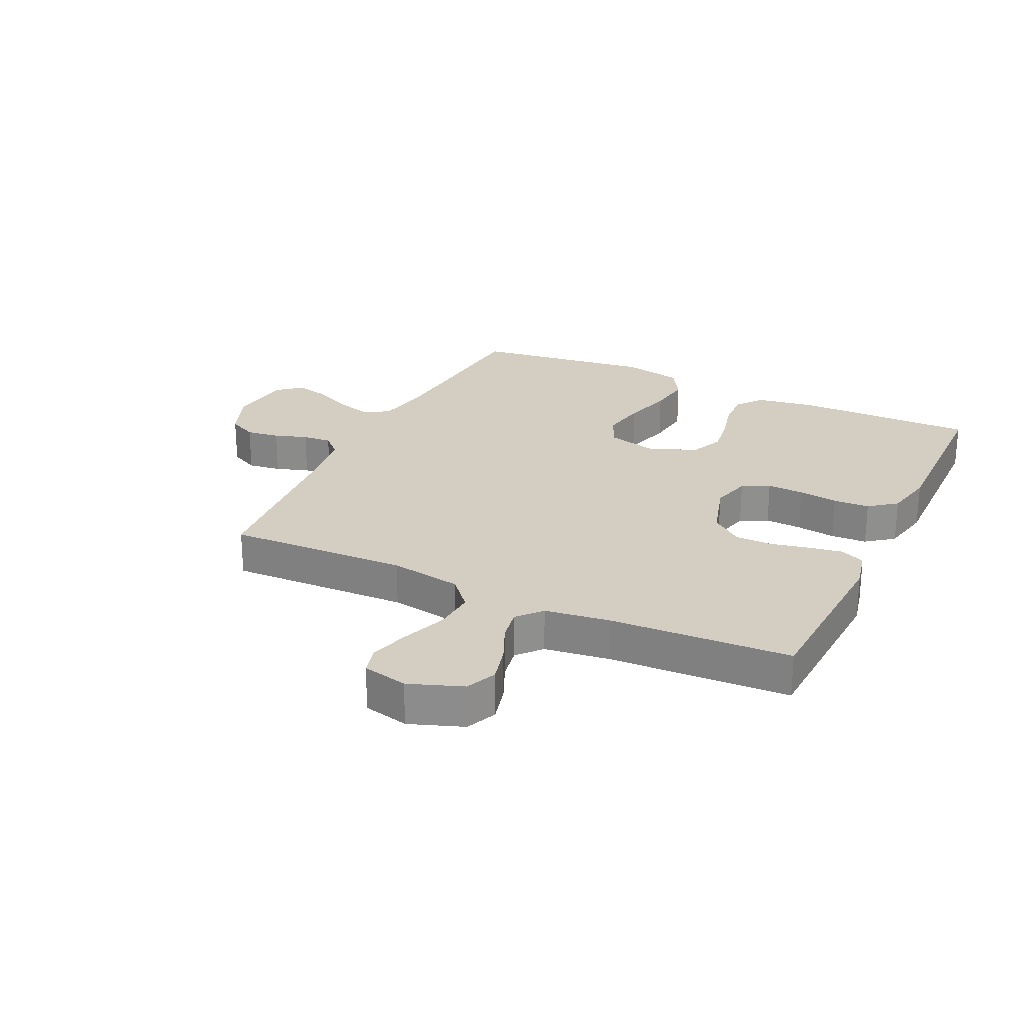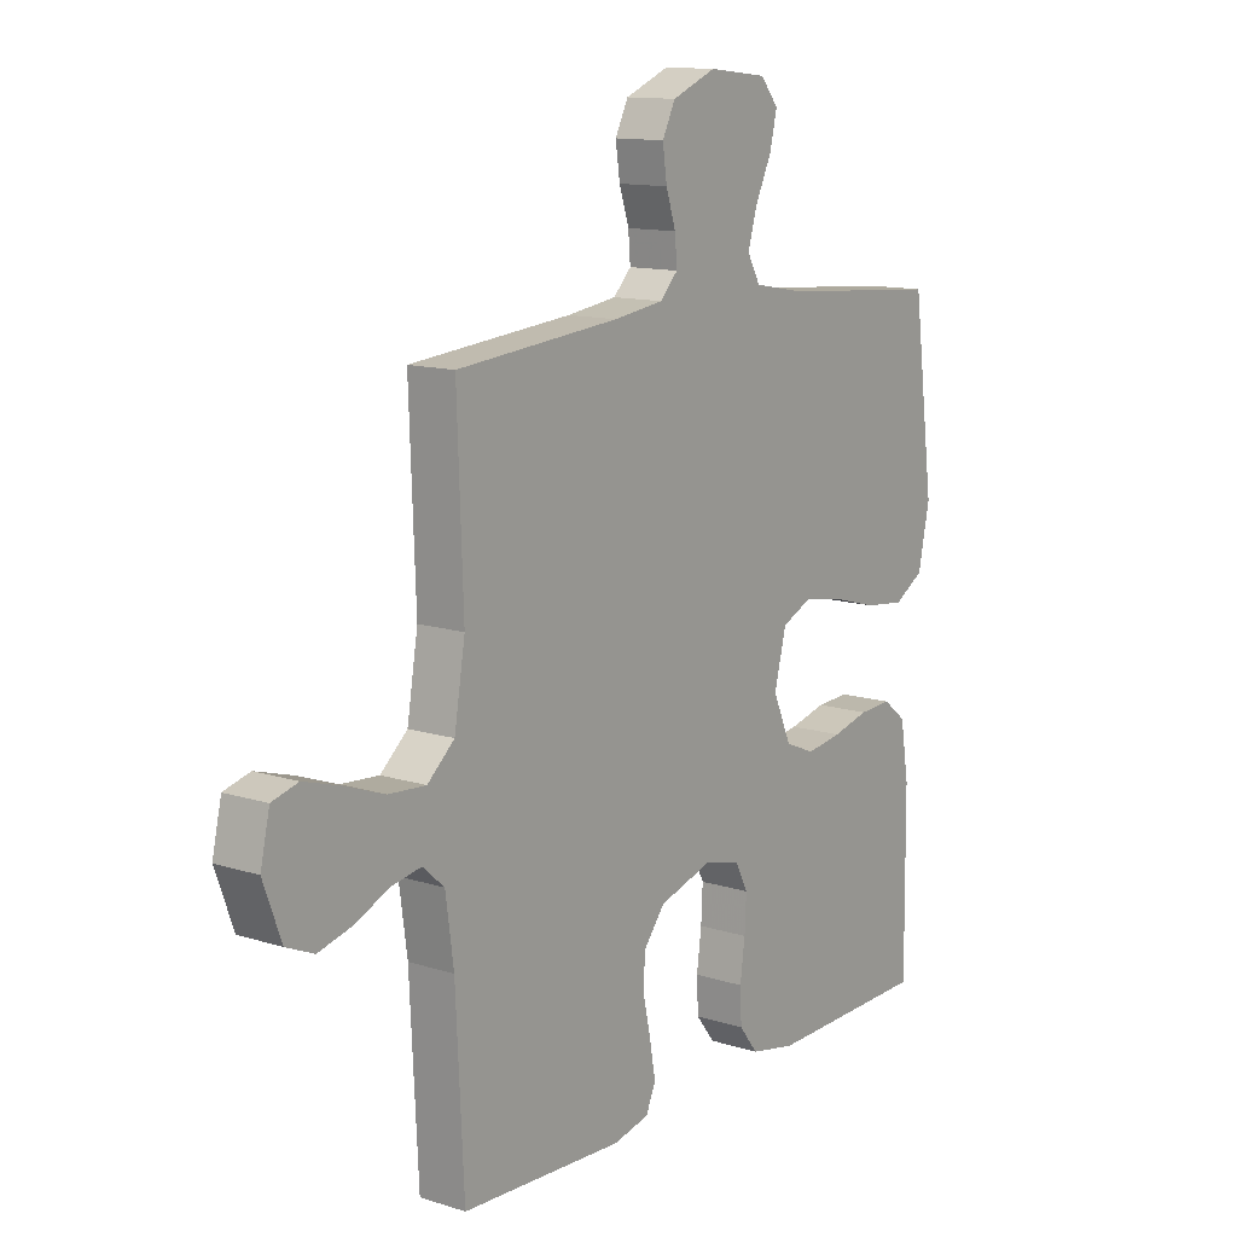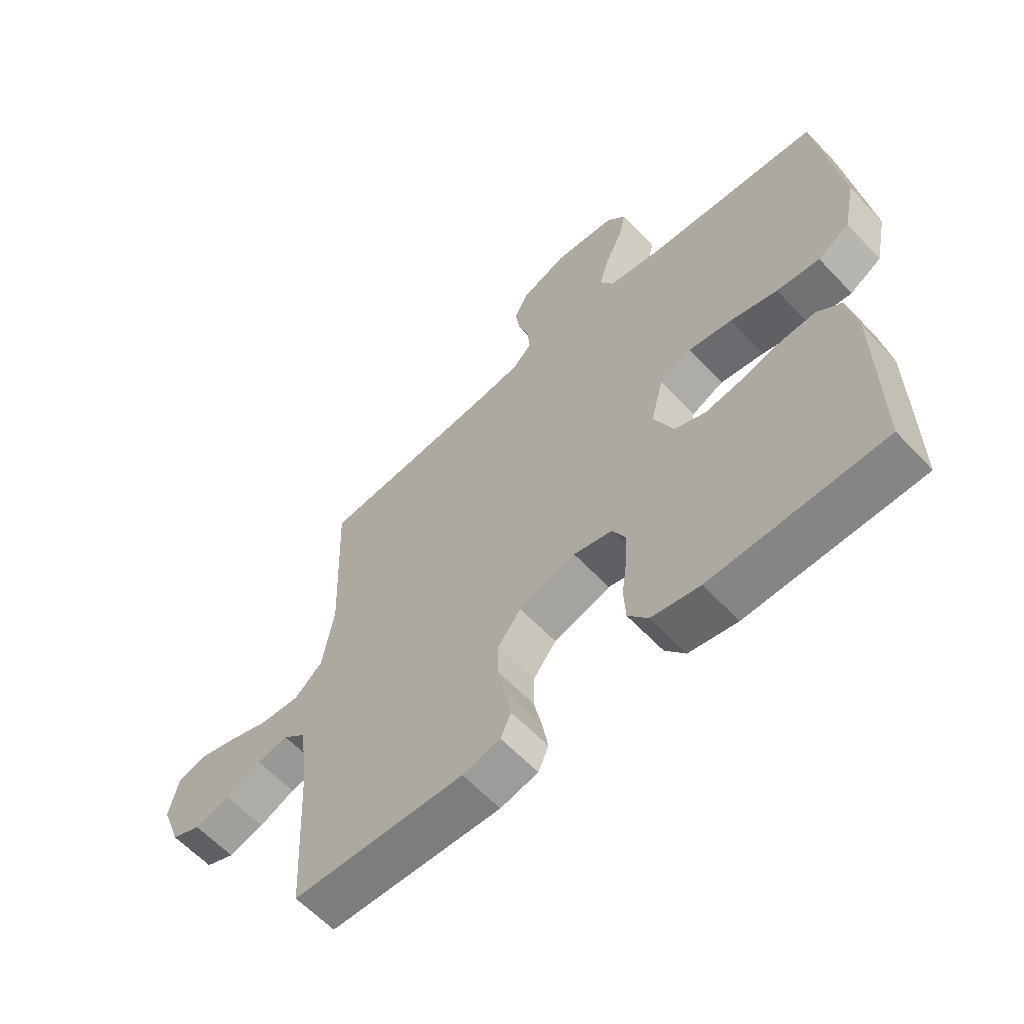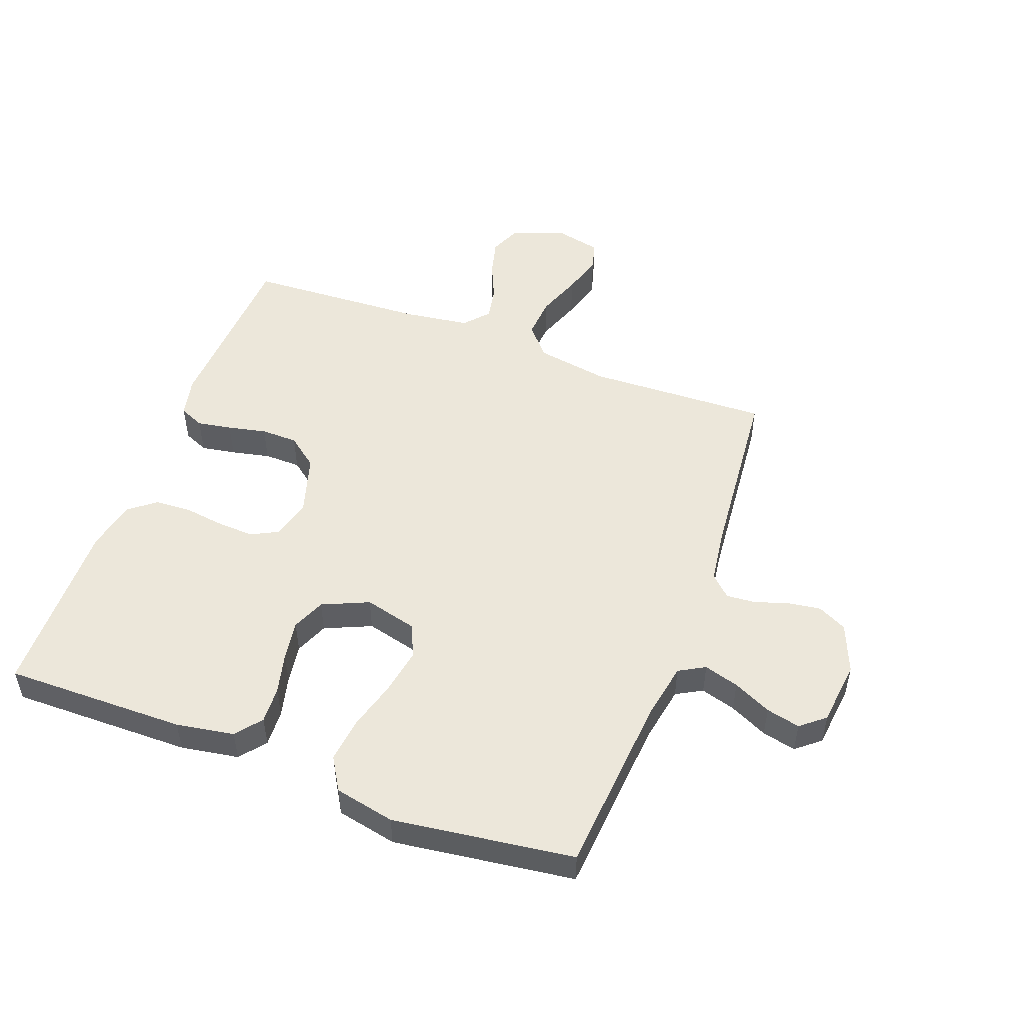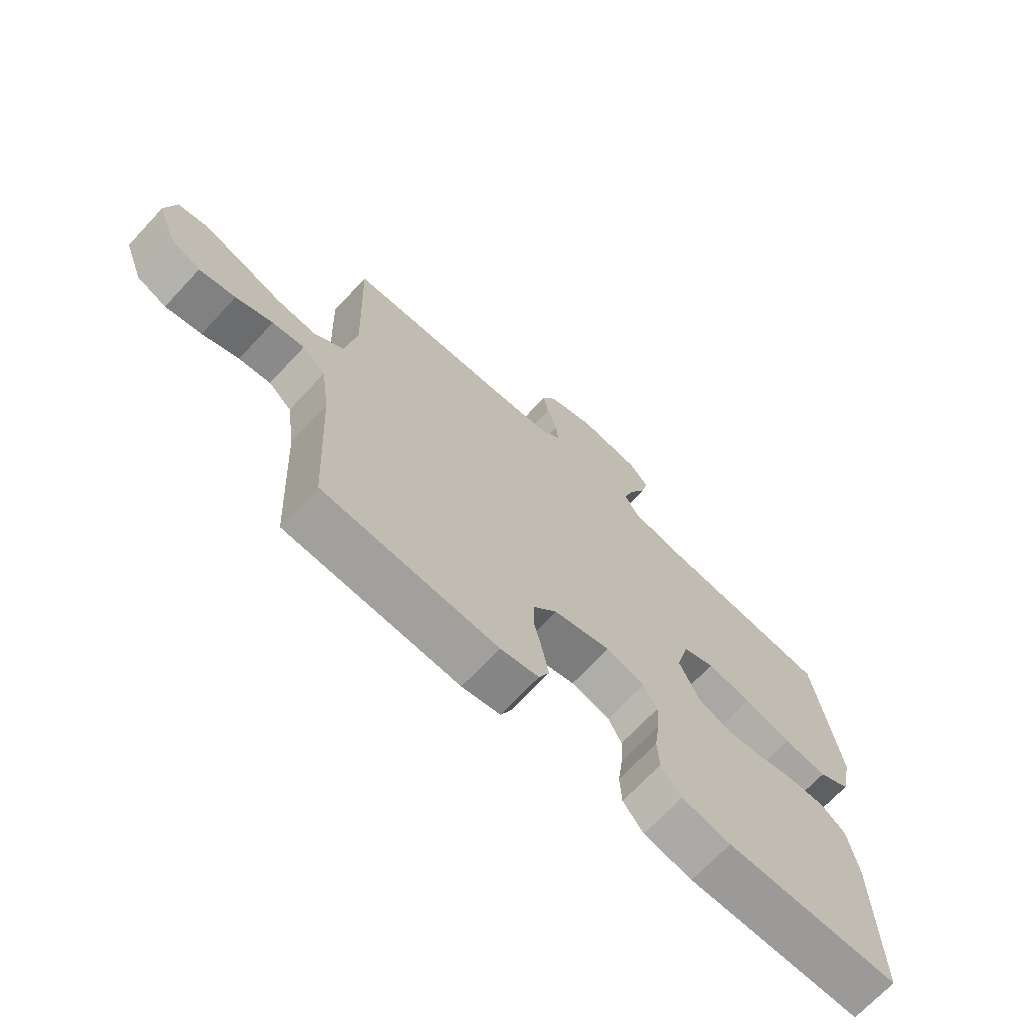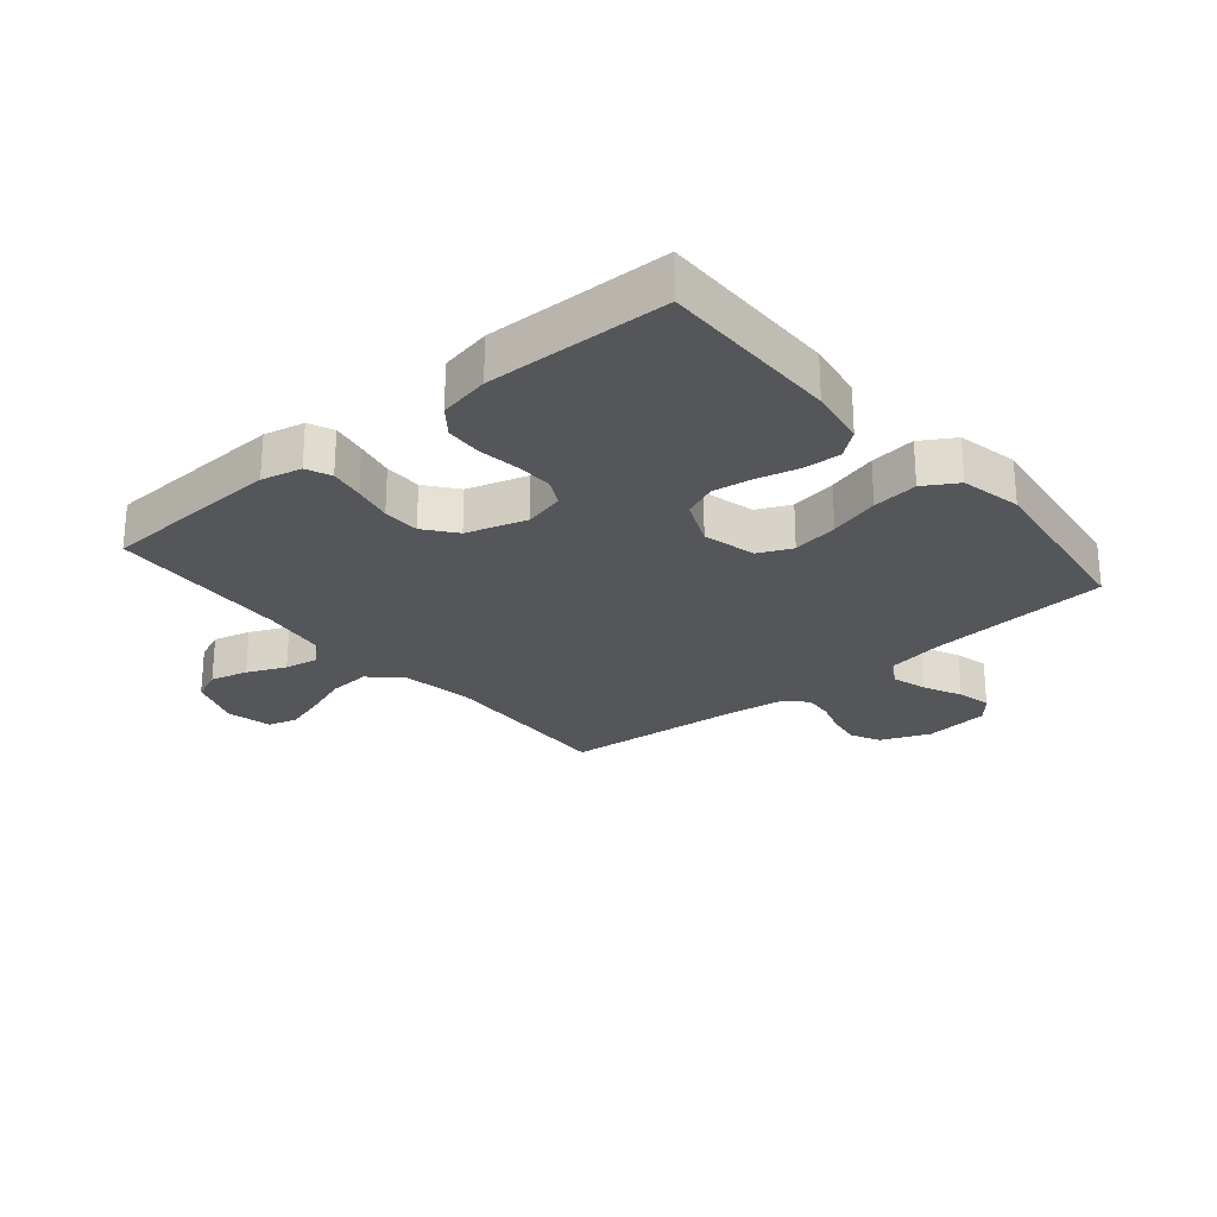
<metadata>
{"format":"obj","ext":"obj","renderer":"f3d","projection":"perspective","resolution":1024,"background":"white","views":[{"elev":25.0,"azim":115.6,"up":"+Y"},{"elev":12.6,"azim":126.3,"up":"+Z"},{"elev":-61.0,"azim":-136.9,"up":"+Z"},{"elev":50.8,"azim":-69.5,"up":"+Y"},{"elev":-70.1,"azim":136.9,"up":"+Z"},{"elev":-25.5,"azim":-140.0,"up":"+Y"}]}
</metadata>
<code>
v 0.5 0.07 0.5
v 0.489 0.07 0.2
v 0.509 0.07 0.08
v 0.559 0.07 0.036
v 0.628 0.07 0.041
v 0.702 0.07 0.068
v 0.769 0.07 0.088
v 0.817 0.07 0.075
v 0.834 0.07 0
v 0.801 0.07 -0.089
v 0.75 0.07 -0.111
v 0.688 0.07 -0.095
v 0.625 0.07 -0.067
v 0.57 0.07 -0.057
v 0.53 0.07 -0.092
v 0.515 0.07 -0.2
v 0.5 0.07 -0.5
v 0.2 0.07 -0.514
v 0.134 0.07 -0.499
v 0.116 0.07 -0.458
v 0.126 0.07 -0.401
v 0.14 0.07 -0.337
v 0.139 0.07 -0.276
v 0.099 0.07 -0.225
v 0 0.07 -0.195
v -0.067 0.07 -0.212
v -0.09 0.07 -0.257
v -0.087 0.07 -0.318
v -0.078 0.07 -0.384
v -0.081 0.07 -0.444
v -0.116 0.07 -0.489
v -0.2 0.07 -0.506
v -0.5 0.07 -0.5
v -0.497 0.07 -0.2
v -0.481 0.07 -0.104
v -0.438 0.07 -0.07
v -0.377 0.07 -0.073
v -0.309 0.07 -0.09
v -0.243 0.07 -0.1
v -0.188 0.07 -0.077
v -0.154 0.07 0
v -0.176 0.07 0.087
v -0.231 0.07 0.112
v -0.307 0.07 0.099
v -0.389 0.07 0.076
v -0.464 0.07 0.067
v -0.519 0.07 0.1
v -0.54 0.07 0.2
v -0.5 0.07 0.5
v -0.2 0.07 0.524
v -0.105 0.07 0.541
v -0.081 0.07 0.584
v -0.098 0.07 0.642
v -0.128 0.07 0.705
v -0.141 0.07 0.761
v -0.108 0.07 0.801
v 0 0.07 0.813
v 0.081 0.07 0.78
v 0.105 0.07 0.732
v 0.097 0.07 0.677
v 0.079 0.07 0.622
v 0.075 0.07 0.574
v 0.108 0.07 0.54
v 0.2 0.07 0.527
v 0.5 0 0.5
v 0.489 0 0.2
v 0.509 0 0.08
v 0.559 0 0.036
v 0.628 0 0.041
v 0.702 0 0.068
v 0.769 0 0.088
v 0.817 0 0.075
v 0.834 0 0
v 0.801 0 -0.089
v 0.75 0 -0.111
v 0.688 0 -0.095
v 0.625 0 -0.067
v 0.57 0 -0.057
v 0.53 0 -0.092
v 0.515 0 -0.2
v 0.5 0 -0.5
v 0.2 0 -0.514
v 0.134 0 -0.499
v 0.116 0 -0.458
v 0.126 0 -0.401
v 0.14 0 -0.337
v 0.139 0 -0.276
v 0.099 0 -0.225
v 0 0 -0.195
v -0.067 0 -0.212
v -0.09 0 -0.257
v -0.087 0 -0.318
v -0.078 0 -0.384
v -0.081 0 -0.444
v -0.116 0 -0.489
v -0.2 0 -0.506
v -0.5 0 -0.5
v -0.497 0 -0.2
v -0.481 0 -0.104
v -0.438 0 -0.07
v -0.377 0 -0.073
v -0.309 0 -0.09
v -0.243 0 -0.1
v -0.188 0 -0.077
v -0.154 0 0
v -0.176 0 0.087
v -0.231 0 0.112
v -0.307 0 0.099
v -0.389 0 0.076
v -0.464 0 0.067
v -0.519 0 0.1
v -0.54 0 0.2
v -0.5 0 0.5
v -0.2 0 0.524
v -0.105 0 0.541
v -0.081 0 0.584
v -0.098 0 0.642
v -0.128 0 0.705
v -0.141 0 0.761
v -0.108 0 0.801
v 0 0 0.813
v 0.081 0 0.78
v 0.105 0 0.732
v 0.097 0 0.677
v 0.079 0 0.622
v 0.075 0 0.574
v 0.108 0 0.54
v 0.2 0 0.527
f 58 59 60 61
f 58 61 62
f 57 58 62
f 56 57 62
f 53 54 55 56
f 52 53 56 62
f 51 52 62 63
f 47 48 49 50
f 44 45 46 47
f 43 44 47 50
f 42 43 50 51
f 35 36 37 38
f 35 38 39
f 34 35 39
f 33 34 39
f 32 33 39 40
f 28 29 30 31
f 27 28 31 32
f 19 20 21 22
f 17 18 19 22
f 16 17 22 23
f 15 16 23 24
f 10 11 12 13
f 10 13 14
f 9 10 14
f 8 9 14
f 5 6 7 8
f 5 8 14
f 4 5 14 15
f 64 1 2
f 64 2 3
f 63 64 3
f 41 42 51 63
f 41 63 3
f 27 32 40 41
f 26 27 41
f 25 26 41 3
f 15 24 25
f 3 4 15 25
f 125 124 123 122
f 126 125 122
f 126 122 121
f 126 121 120
f 120 119 118 117
f 126 120 117 116
f 127 126 116 115
f 114 113 112 111
f 111 110 109 108
f 114 111 108 107
f 115 114 107 106
f 102 101 100 99
f 103 102 99
f 103 99 98
f 103 98 97
f 104 103 97 96
f 95 94 93 92
f 96 95 92 91
f 86 85 84 83
f 86 83 82 81
f 87 86 81 80
f 88 87 80 79
f 77 76 75 74
f 78 77 74
f 78 74 73
f 78 73 72
f 72 71 70 69
f 78 72 69
f 79 78 69 68
f 66 65 128
f 67 66 128
f 67 128 127
f 127 115 106 105
f 67 127 105
f 105 104 96 91
f 105 91 90
f 67 105 90 89
f 89 88 79
f 89 79 68 67
f 1 65 66 2
f 2 66 67 3
f 3 67 68 4
f 4 68 69 5
f 5 69 70 6
f 6 70 71 7
f 7 71 72 8
f 8 72 73 9
f 9 73 74 10
f 10 74 75 11
f 11 75 76 12
f 12 76 77 13
f 13 77 78 14
f 14 78 79 15
f 15 79 80 16
f 16 80 81 17
f 17 81 82 18
f 18 82 83 19
f 19 83 84 20
f 20 84 85 21
f 21 85 86 22
f 22 86 87 23
f 23 87 88 24
f 24 88 89 25
f 25 89 90 26
f 26 90 91 27
f 27 91 92 28
f 28 92 93 29
f 29 93 94 30
f 30 94 95 31
f 31 95 96 32
f 32 96 97 33
f 33 97 98 34
f 34 98 99 35
f 35 99 100 36
f 36 100 101 37
f 37 101 102 38
f 38 102 103 39
f 39 103 104 40
f 40 104 105 41
f 41 105 106 42
f 42 106 107 43
f 43 107 108 44
f 44 108 109 45
f 45 109 110 46
f 46 110 111 47
f 47 111 112 48
f 48 112 113 49
f 49 113 114 50
f 50 114 115 51
f 51 115 116 52
f 52 116 117 53
f 53 117 118 54
f 54 118 119 55
f 55 119 120 56
f 56 120 121 57
f 57 121 122 58
f 58 122 123 59
f 59 123 124 60
f 60 124 125 61
f 61 125 126 62
f 62 126 127 63
f 63 127 128 64
f 64 128 65 1

</code>
